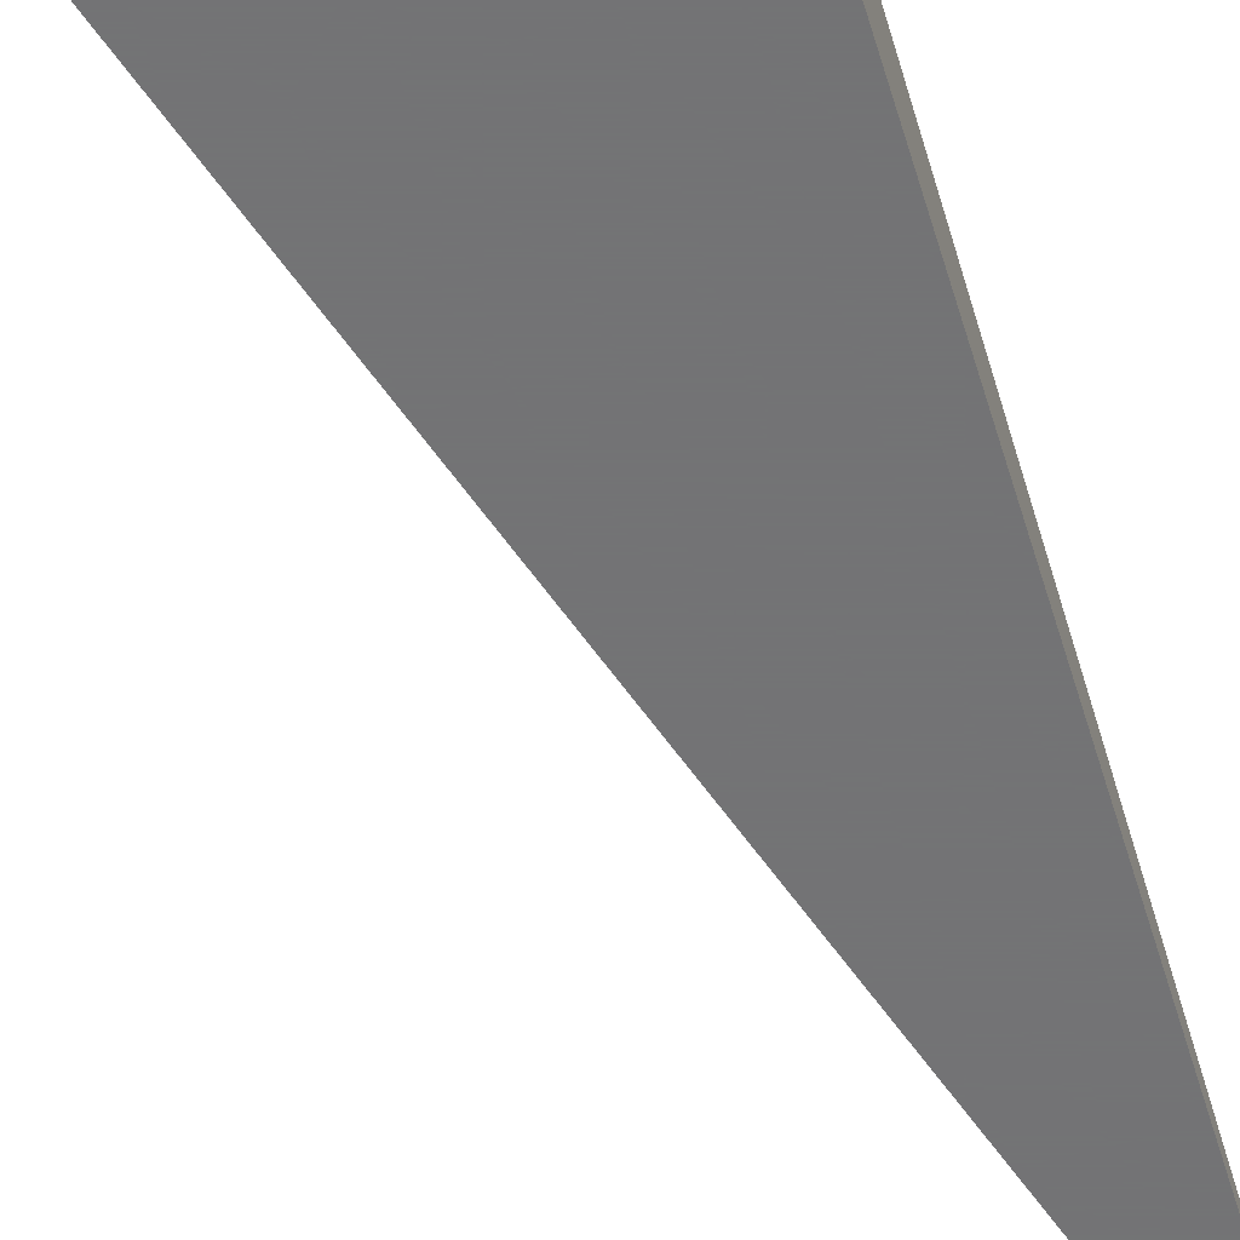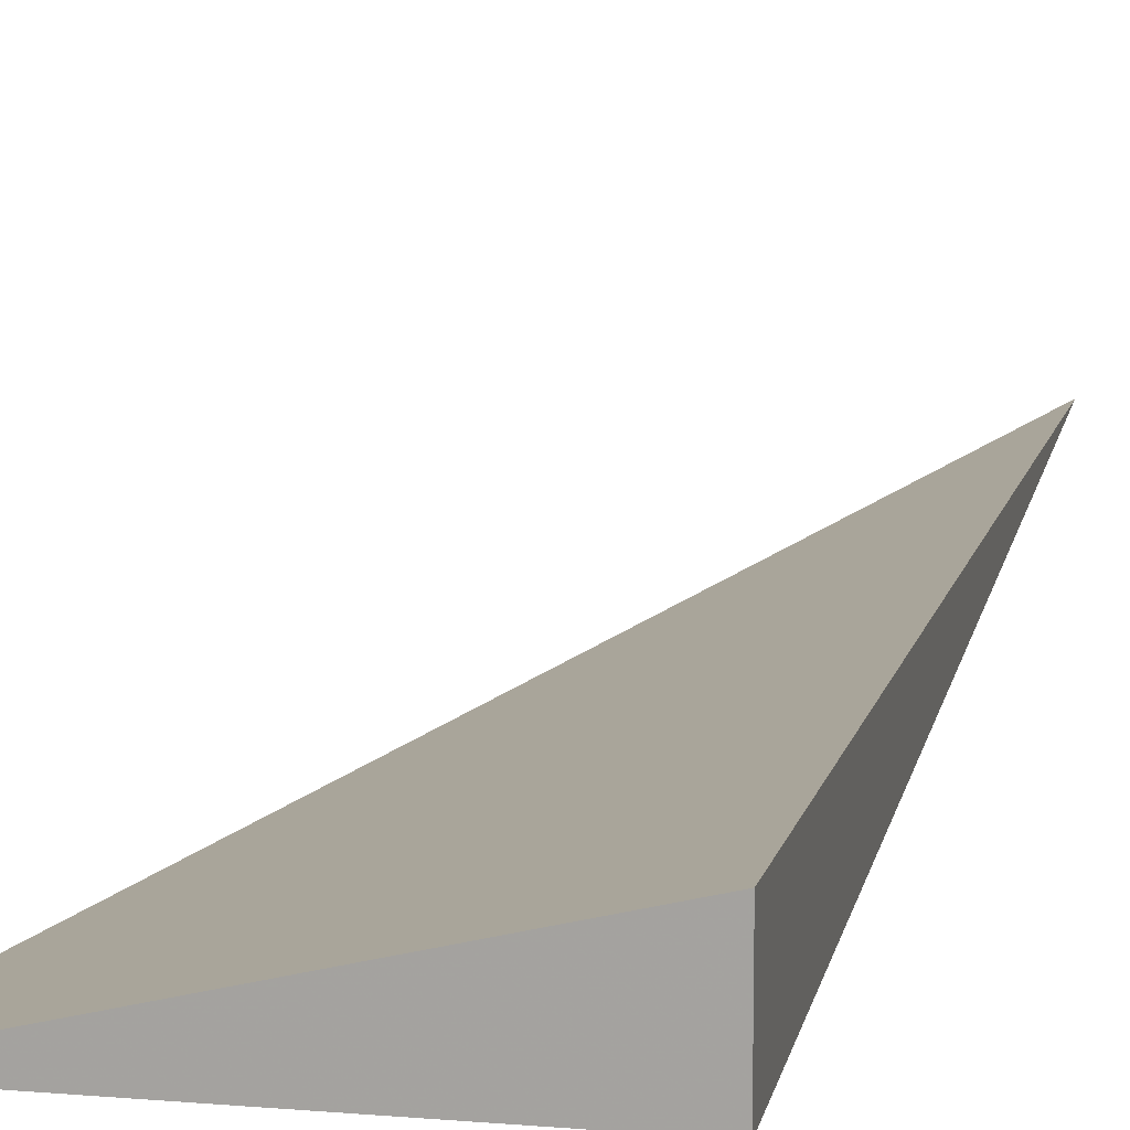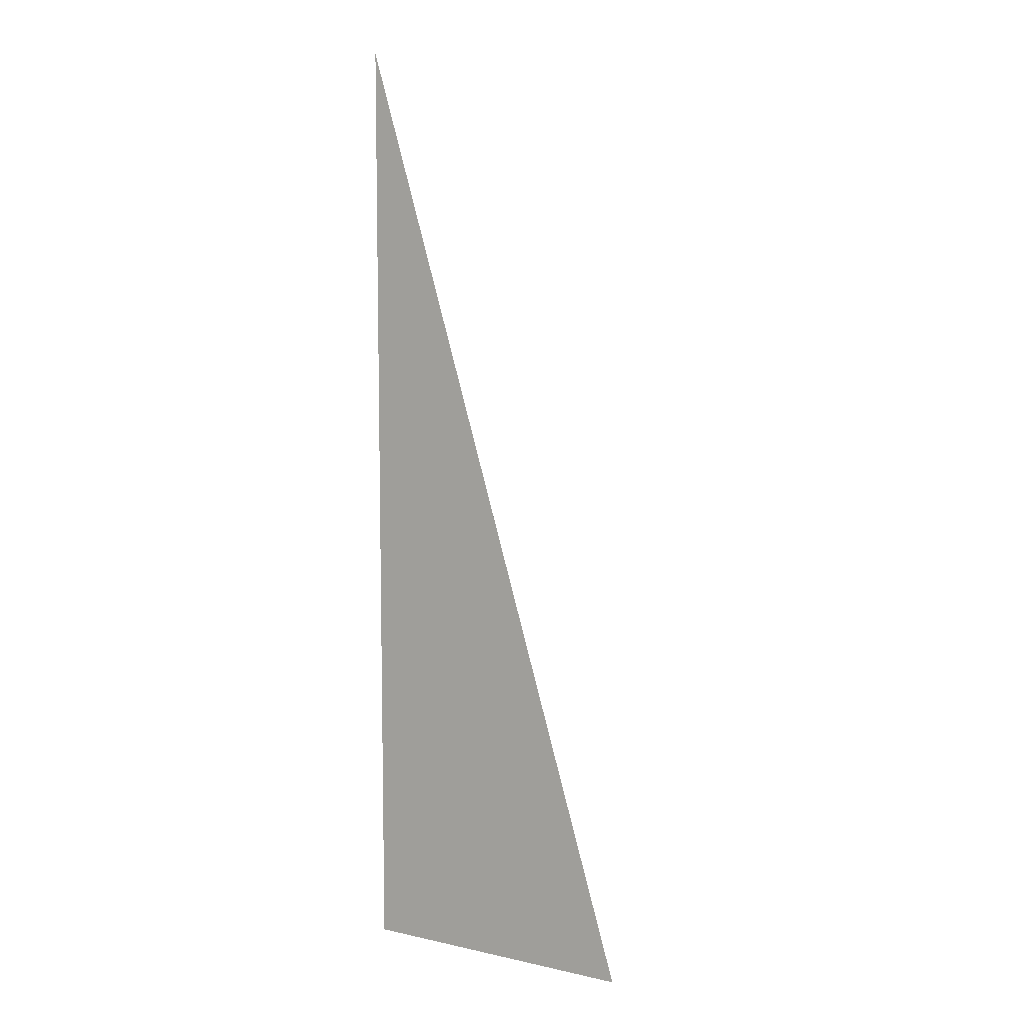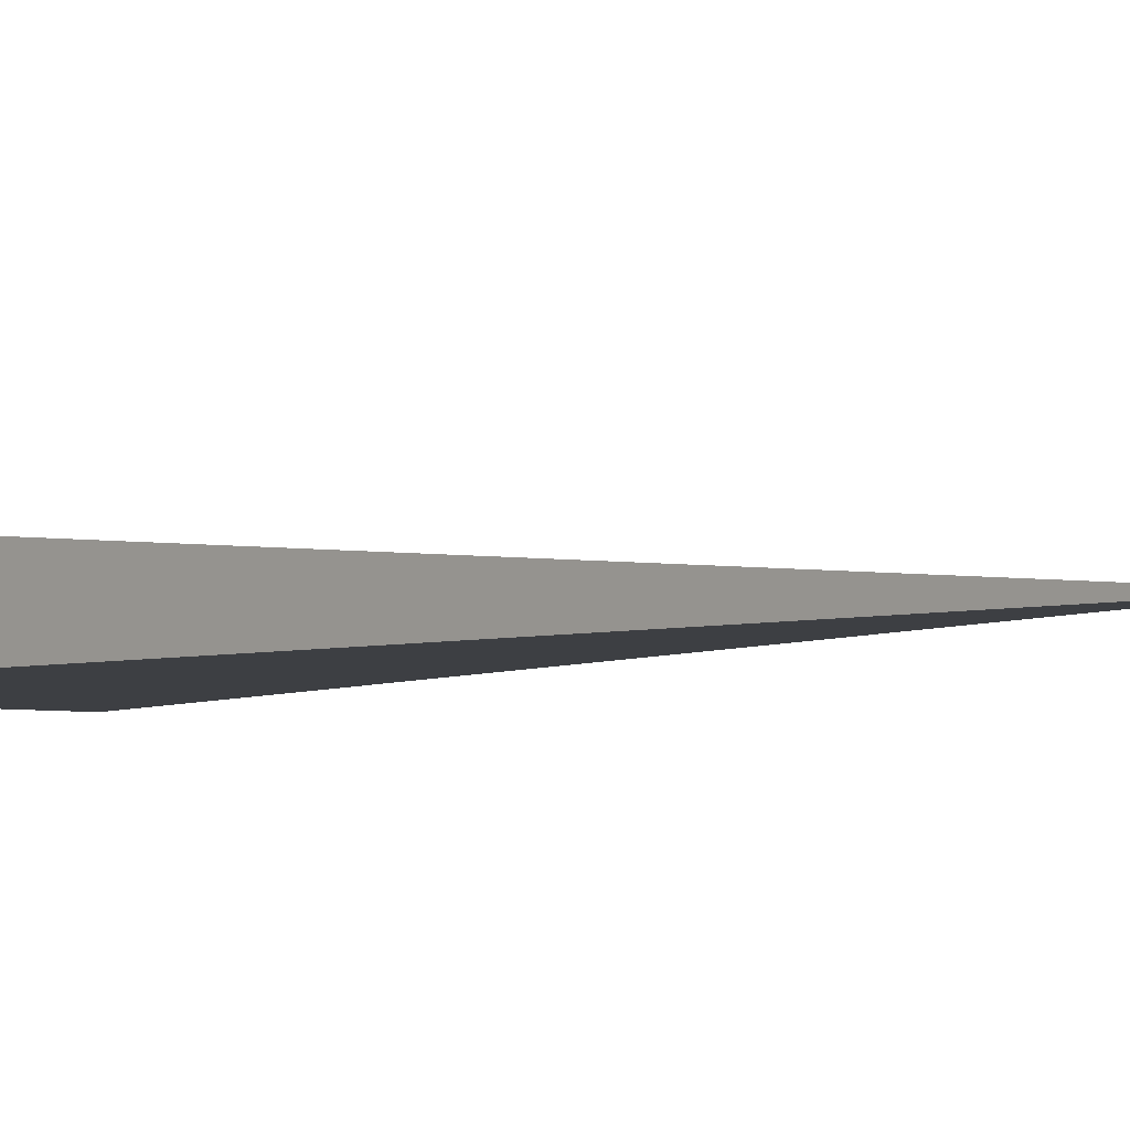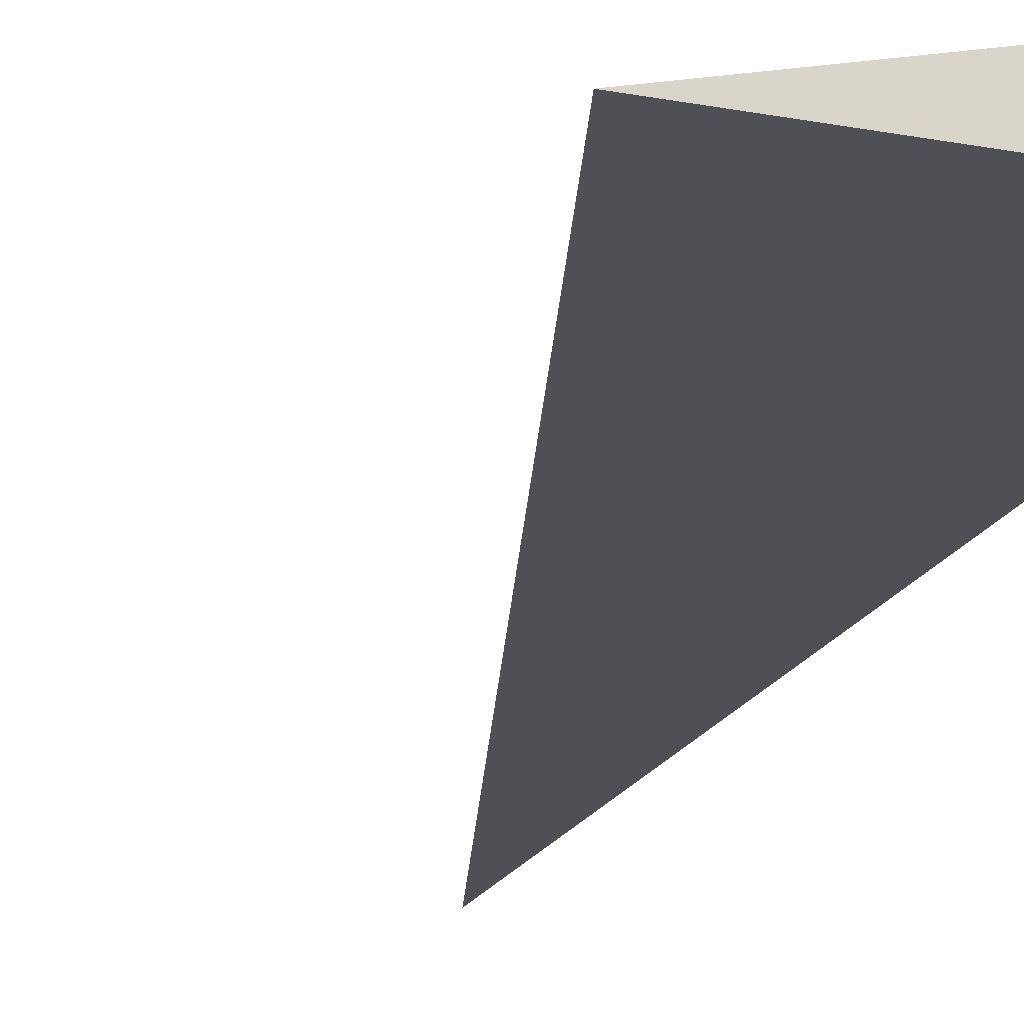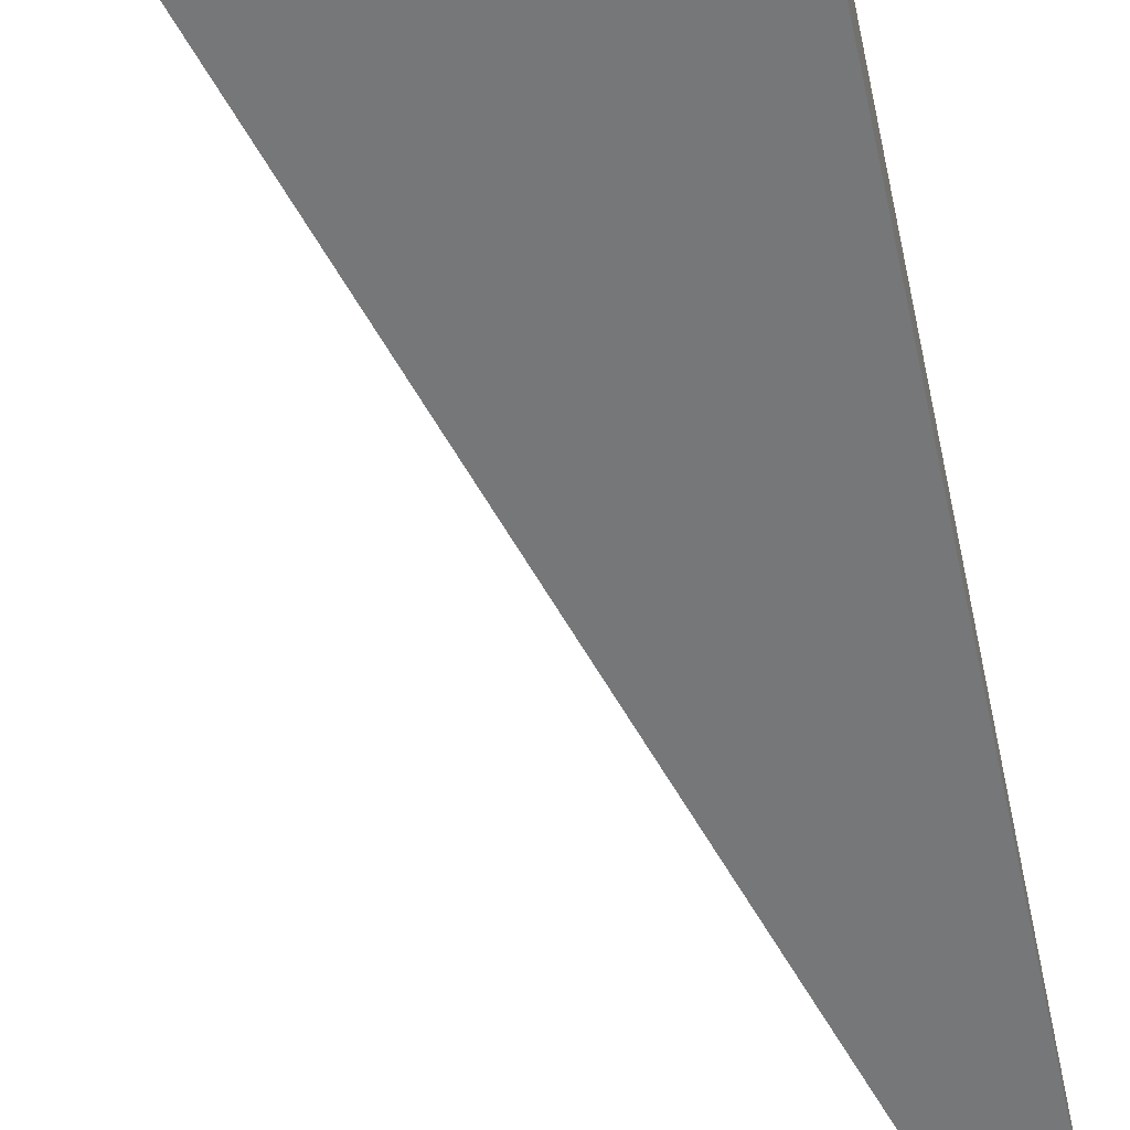
<metadata>
{"format":"obj","ext":"obj","renderer":"f3d","projection":"perspective","resolution":1024,"background":"white","views":[{"elev":-56.0,"azim":-163.3,"up":"+Y"},{"elev":14.6,"azim":-169.2,"up":"+Y"},{"elev":8.1,"azim":31.3,"up":"+Z"},{"elev":-3.8,"azim":-42.0,"up":"+Y"},{"elev":-19.3,"azim":160.3,"up":"+Y"},{"elev":-57.0,"azim":-168.3,"up":"+Y"}]}
</metadata>
<code>
v -0.1003 -0.02581 -0.3315
v 0.3008 -0.02581 -0.3315
v -0.1003 0.07742 -0.3315
v -0.1003 -0.02581 0.9946
v -0.1003 0.02581 -0.3315
v 0.1003 0.02581 -0.3315
v 0.1003 -0.02581 -0.3315
v 0.1003 -0.02581 0.3315
v -0.1003 -0.02581 0.3315
v -0.1003 0.02581 0.3315
v -0.1003 -1.735e-18 -0.3315
v 6.939e-18 -1.735e-18 -0.3315
v 6.939e-18 -0.02581 -0.3315
v -0.1003 0.05161 -0.3315
v 6.939e-18 0.05161 -0.3315
v 6.939e-18 0.02581 -0.3315
v 0.2005 -1.735e-18 -0.3315
v 0.2005 -0.02581 -0.3315
v 0.1003 -1.735e-18 -0.3315
v 6.939e-18 -0.02581 2.776e-17
v -0.1003 -0.02581 2.776e-17
v 0.2005 -0.02581 2.776e-17
v 0.1003 -0.02581 2.776e-17
v 6.939e-18 -0.02581 0.6631
v -0.1003 -0.02581 0.6631
v 6.939e-18 -0.02581 0.3315
v -0.1003 0.02581 2.776e-17
v -0.1003 0.05161 2.776e-17
v -0.1003 -1.735e-18 2.776e-17
v -0.1003 -1.735e-18 0.6631
v -0.1003 -1.735e-18 0.3315
v 0.1003 -1.735e-18 2.776e-17
v 6.939e-18 0.02581 2.776e-17
v 6.939e-18 -1.735e-18 0.3315
v -0.1003 -0.0129 -0.3315
v -0.05013 -0.0129 -0.3315
v -0.05013 -0.02581 -0.3315
v -0.1003 0.0129 -0.3315
v -0.05013 0.0129 -0.3315
v -0.05013 -1.735e-18 -0.3315
v 0.05013 -0.0129 -0.3315
v 0.05013 -0.02581 -0.3315
v 6.939e-18 -0.0129 -0.3315
v -0.1003 0.03871 -0.3315
v -0.05013 0.03871 -0.3315
v -0.05013 0.02581 -0.3315
v -0.1003 0.06451 -0.3315
v -0.05013 0.06451 -0.3315
v -0.05013 0.05161 -0.3315
v 0.05013 0.03871 -0.3315
v 0.05013 0.02581 -0.3315
v 6.939e-18 0.03871 -0.3315
v 0.1504 0.0129 -0.3315
v 0.1504 -1.735e-18 -0.3315
v 0.1003 0.0129 -0.3315
v 0.2506 -0.0129 -0.3315
v 0.2506 -0.02581 -0.3315
v 0.2005 -0.0129 -0.3315
v 0.1504 -0.02581 -0.3315
v 0.1003 -0.0129 -0.3315
v 0.1504 -0.0129 -0.3315
v 6.939e-18 0.0129 -0.3315
v 0.05013 0.0129 -0.3315
v 0.05013 -1.735e-18 -0.3315
v -0.05013 -0.02581 -0.1658
v -0.1003 -0.02581 -0.1658
v 0.05013 -0.02581 -0.1658
v 6.939e-18 -0.02581 -0.1658
v -0.05013 -0.02581 0.1658
v -0.1003 -0.02581 0.1658
v -0.05013 -0.02581 2.776e-17
v 0.1504 -0.02581 -0.1658
v 0.1003 -0.02581 -0.1658
v 0.2506 -0.02581 -0.1658
v 0.2005 -0.02581 -0.1658
v 0.1504 -0.02581 0.1658
v 0.1003 -0.02581 0.1658
v 0.1504 -0.02581 2.776e-17
v 0.05013 -0.02581 0.4973
v 6.939e-18 -0.02581 0.4973
v 0.05013 -0.02581 0.3315
v -0.05013 -0.02581 0.8289
v -0.1003 -0.02581 0.8289
v -0.05013 -0.02581 0.6631
v -0.1003 -0.02581 0.4973
v -0.05013 -0.02581 0.3315
v -0.05013 -0.02581 0.4973
v 0.05013 -0.02581 2.776e-17
v 0.05013 -0.02581 0.1658
v 6.939e-18 -0.02581 0.1658
v -0.1003 0.05161 -0.1658
v -0.1003 0.06451 -0.1658
v -0.1003 0.02581 -0.1658
v -0.1003 0.03871 -0.1658
v -0.1003 0.02581 0.1658
v -0.1003 0.03871 0.1658
v -0.1003 0.03871 2.776e-17
v -0.1003 -1.735e-18 -0.1658
v -0.1003 0.0129 -0.1658
v -0.1003 -0.0129 -0.1658
v -0.1003 -0.0129 0.1658
v -0.1003 -0.0129 2.776e-17
v -0.1003 -0.0129 0.4973
v -0.1003 -0.0129 0.3315
v -0.1003 -0.0129 0.8289
v -0.1003 -0.0129 0.6631
v -0.1003 0.0129 0.4973
v -0.1003 0.0129 0.3315
v -0.1003 -1.735e-18 0.4973
v -0.1003 0.0129 2.776e-17
v -0.1003 -1.735e-18 0.1658
v -0.1003 0.0129 0.1658
v 0.2005 -0.0129 -0.1658
v 0.1003 0.0129 -0.1658
v 0.1504 -1.735e-18 -0.1658
v 0.1003 -0.0129 0.1658
v 0.1504 -0.0129 2.776e-17
v 6.939e-18 0.03871 -0.1658
v 0.05013 0.02581 -0.1658
v -0.05013 0.05161 -0.1658
v -0.05013 0.02581 0.1658
v -0.05013 0.03871 2.776e-17
v -0.05013 -1.735e-18 0.4973
v -0.05013 0.0129 0.3315
v -0.05013 -0.0129 0.6631
v 0.05013 -0.0129 0.3315
v 6.939e-18 -0.0129 0.4973
v 0.05013 0.0129 2.776e-17
v 6.939e-18 0.0129 0.1658
v 0.05013 -1.735e-18 0.1658
f 1 35 37
f 35 11 36
f 36 13 37
f 35 36 37
f 11 38 40
f 38 5 39
f 39 12 40
f 38 39 40
f 12 41 43
f 41 7 42
f 42 13 43
f 41 42 43
f 11 40 36
f 40 12 43
f 43 13 36
f 40 43 36
f 5 44 46
f 44 14 45
f 45 16 46
f 44 45 46
f 14 47 49
f 47 3 48
f 48 15 49
f 47 48 49
f 15 50 52
f 50 6 51
f 51 16 52
f 50 51 52
f 14 49 45
f 49 15 52
f 52 16 45
f 49 52 45
f 6 53 55
f 53 17 54
f 54 19 55
f 53 54 55
f 17 56 58
f 56 2 57
f 57 18 58
f 56 57 58
f 18 59 61
f 59 7 60
f 60 19 61
f 59 60 61
f 17 58 54
f 58 18 61
f 61 19 54
f 58 61 54
f 5 46 39
f 46 16 62
f 62 12 39
f 46 62 39
f 16 51 63
f 51 6 55
f 55 19 63
f 51 55 63
f 19 60 64
f 60 7 41
f 41 12 64
f 60 41 64
f 16 63 62
f 63 19 64
f 64 12 62
f 63 64 62
f 1 37 66
f 37 13 65
f 65 21 66
f 37 65 66
f 13 42 68
f 42 7 67
f 67 20 68
f 42 67 68
f 20 69 71
f 69 9 70
f 70 21 71
f 69 70 71
f 13 68 65
f 68 20 71
f 71 21 65
f 68 71 65
f 7 59 73
f 59 18 72
f 72 23 73
f 59 72 73
f 18 57 75
f 57 2 74
f 74 22 75
f 57 74 75
f 22 76 78
f 76 8 77
f 77 23 78
f 76 77 78
f 18 75 72
f 75 22 78
f 78 23 72
f 75 78 72
f 8 79 81
f 79 24 80
f 80 26 81
f 79 80 81
f 24 82 84
f 82 4 83
f 83 25 84
f 82 83 84
f 25 85 87
f 85 9 86
f 86 26 87
f 85 86 87
f 24 84 80
f 84 25 87
f 87 26 80
f 84 87 80
f 7 73 67
f 73 23 88
f 88 20 67
f 73 88 67
f 23 77 89
f 77 8 81
f 81 26 89
f 77 81 89
f 26 86 90
f 86 9 69
f 69 20 90
f 86 69 90
f 23 89 88
f 89 26 90
f 90 20 88
f 89 90 88
f 3 47 92
f 47 14 91
f 91 28 92
f 47 91 92
f 14 44 94
f 44 5 93
f 93 27 94
f 44 93 94
f 27 95 97
f 95 10 96
f 96 28 97
f 95 96 97
f 14 94 91
f 94 27 97
f 97 28 91
f 94 97 91
f 5 38 99
f 38 11 98
f 98 29 99
f 38 98 99
f 11 35 100
f 35 1 66
f 66 21 100
f 35 66 100
f 21 70 102
f 70 9 101
f 101 29 102
f 70 101 102
f 11 100 98
f 100 21 102
f 102 29 98
f 100 102 98
f 9 85 104
f 85 25 103
f 103 31 104
f 85 103 104
f 25 83 106
f 83 4 105
f 105 30 106
f 83 105 106
f 30 107 109
f 107 10 108
f 108 31 109
f 107 108 109
f 25 106 103
f 106 30 109
f 109 31 103
f 106 109 103
f 5 99 93
f 99 29 110
f 110 27 93
f 99 110 93
f 29 101 111
f 101 9 104
f 104 31 111
f 101 104 111
f 31 108 112
f 108 10 95
f 95 27 112
f 108 95 112
f 29 111 110
f 111 31 112
f 112 27 110
f 111 112 110
f 2 56 74
f 56 17 113
f 113 22 74
f 56 113 74
f 17 53 115
f 53 6 114
f 114 32 115
f 53 114 115
f 32 116 117
f 116 8 76
f 76 22 117
f 116 76 117
f 17 115 113
f 115 32 117
f 117 22 113
f 115 117 113
f 6 50 119
f 50 15 118
f 118 33 119
f 50 118 119
f 15 48 120
f 48 3 92
f 92 28 120
f 48 92 120
f 28 96 122
f 96 10 121
f 121 33 122
f 96 121 122
f 15 120 118
f 120 28 122
f 122 33 118
f 120 122 118
f 10 107 124
f 107 30 123
f 123 34 124
f 107 123 124
f 30 105 125
f 105 4 82
f 82 24 125
f 105 82 125
f 24 79 127
f 79 8 126
f 126 34 127
f 79 126 127
f 30 125 123
f 125 24 127
f 127 34 123
f 125 127 123
f 6 119 114
f 119 33 128
f 128 32 114
f 119 128 114
f 33 121 129
f 121 10 124
f 124 34 129
f 121 124 129
f 34 126 130
f 126 8 116
f 116 32 130
f 126 116 130
f 33 129 128
f 129 34 130
f 130 32 128
f 129 130 128

</code>
